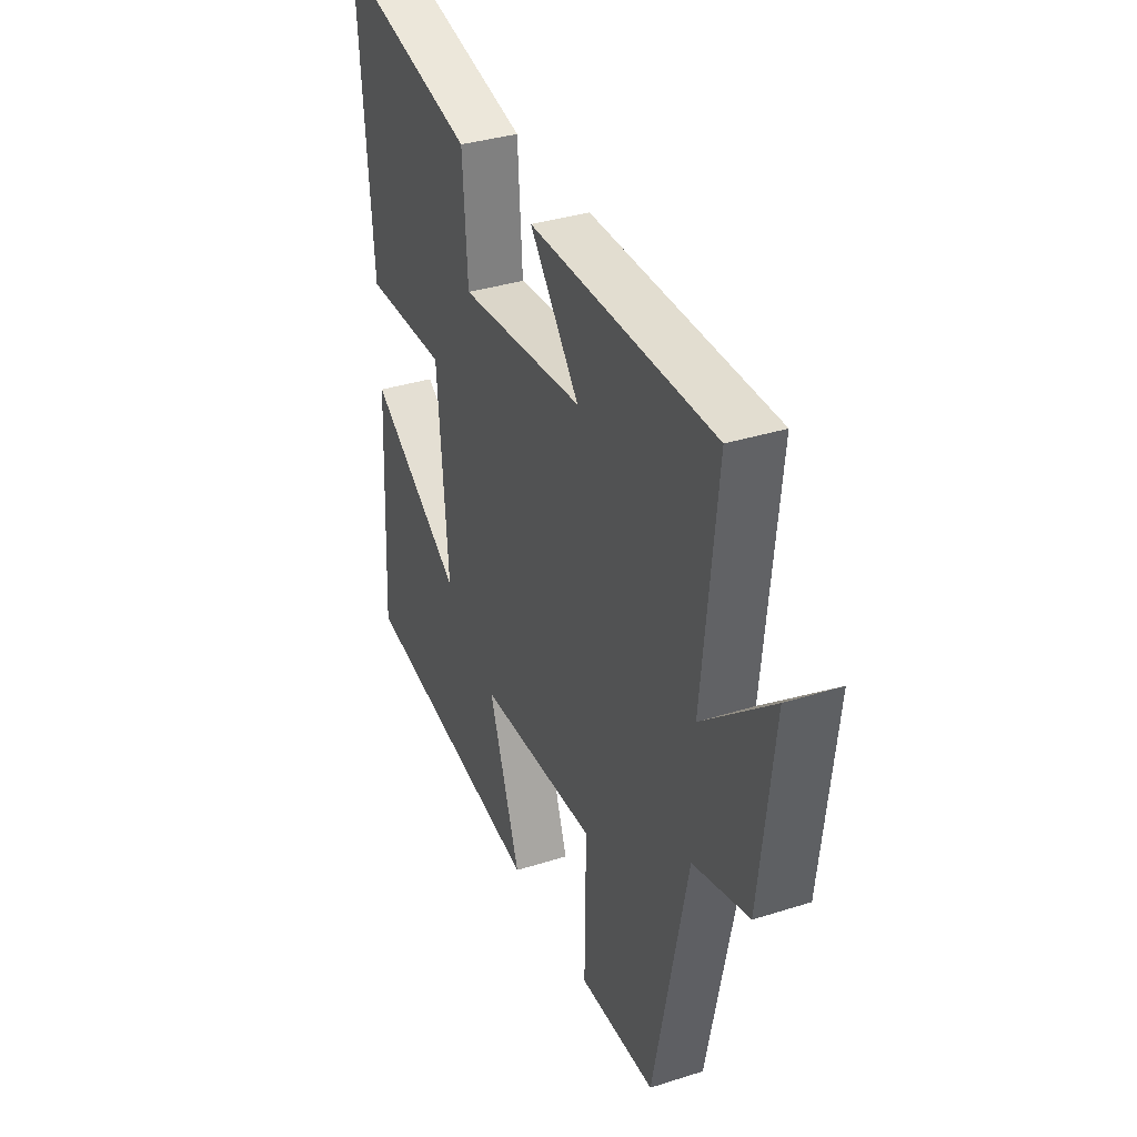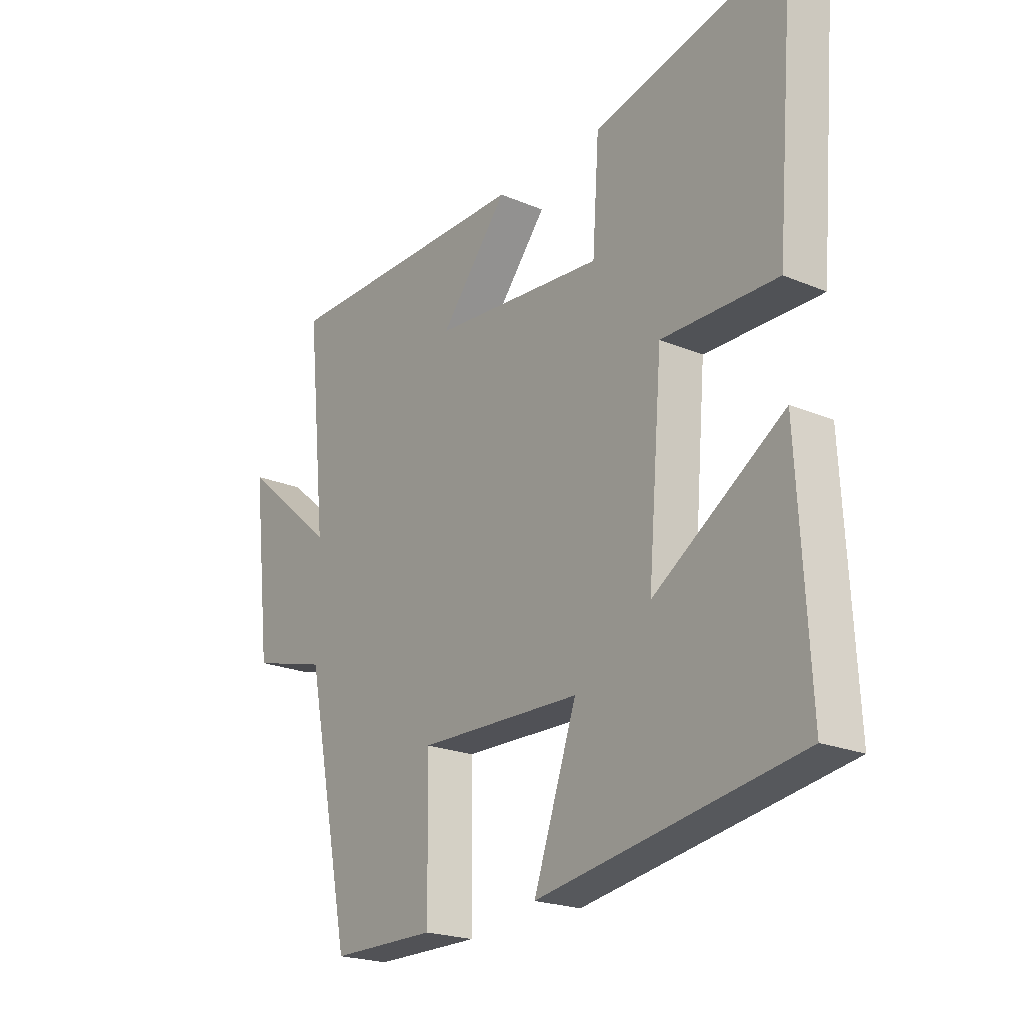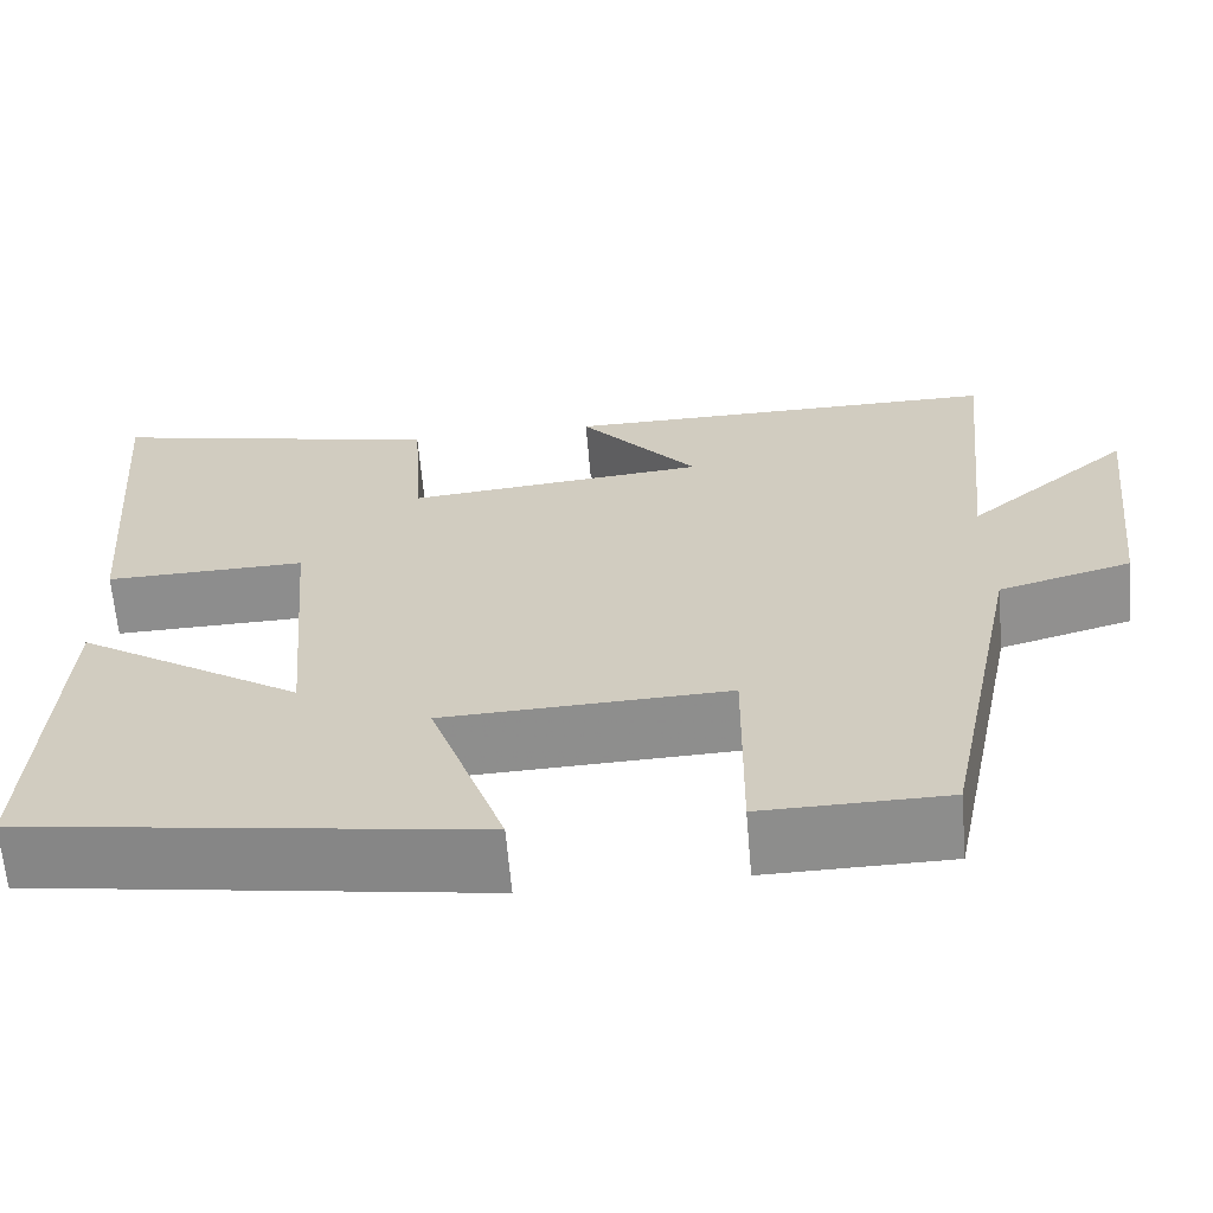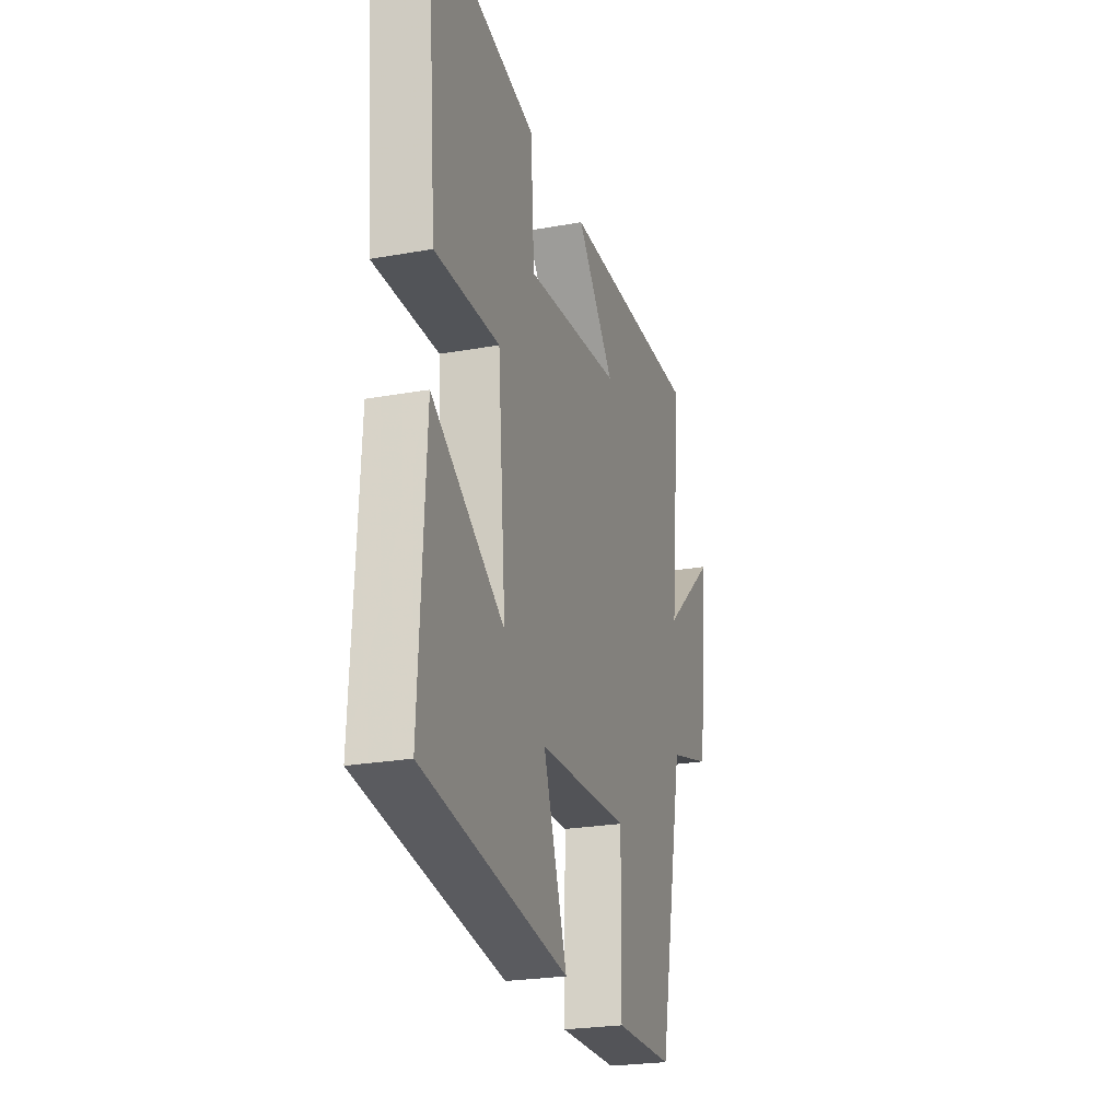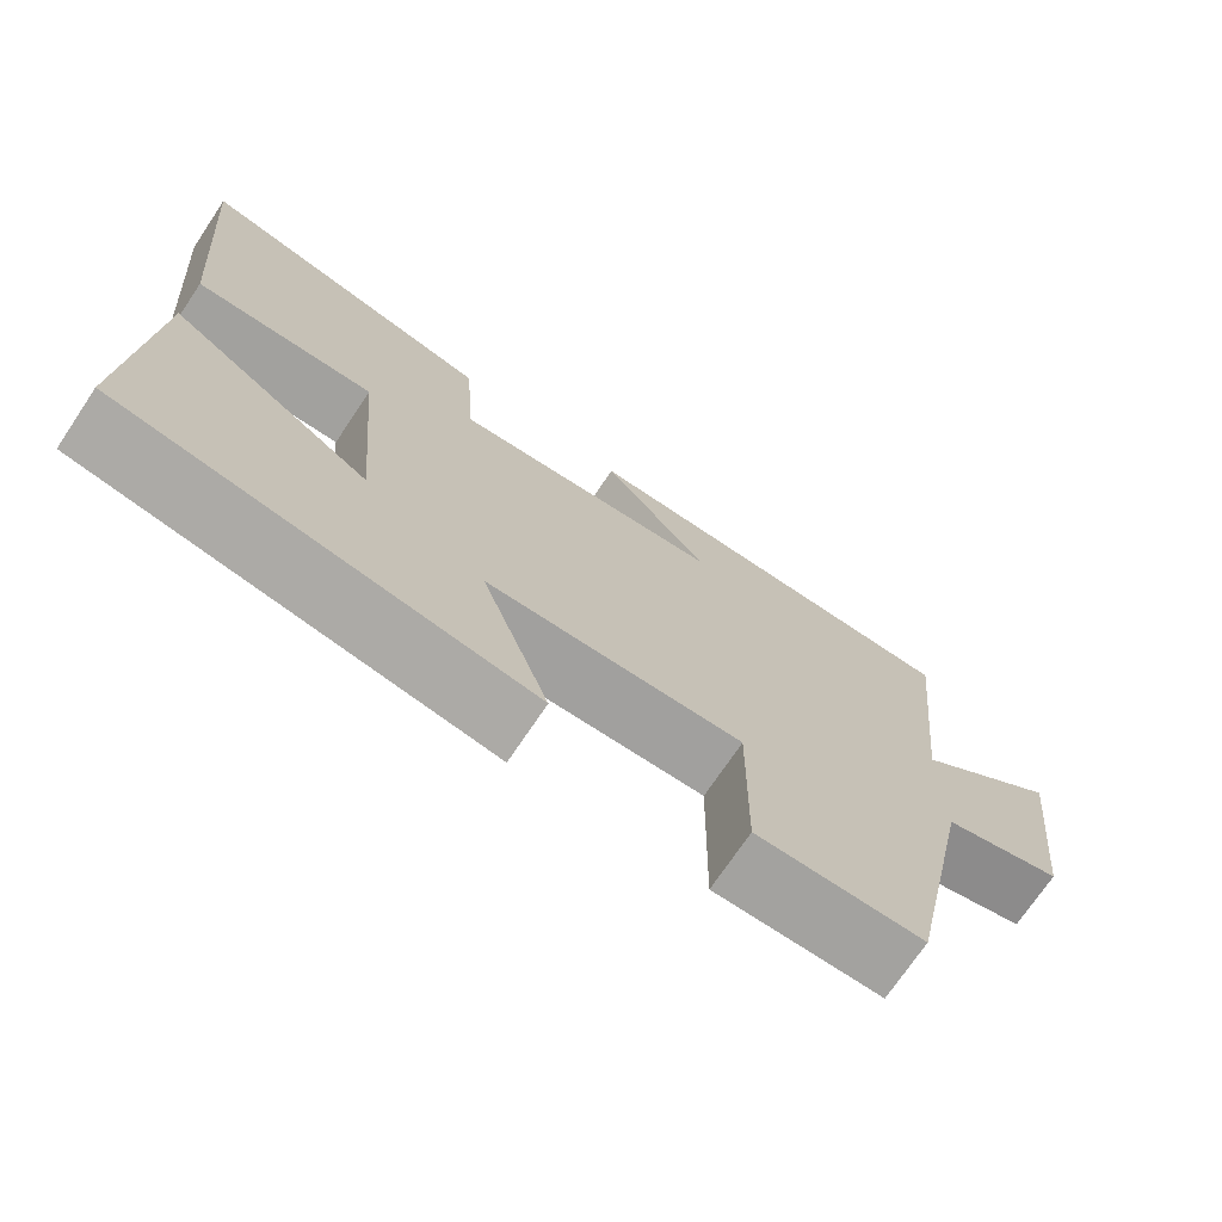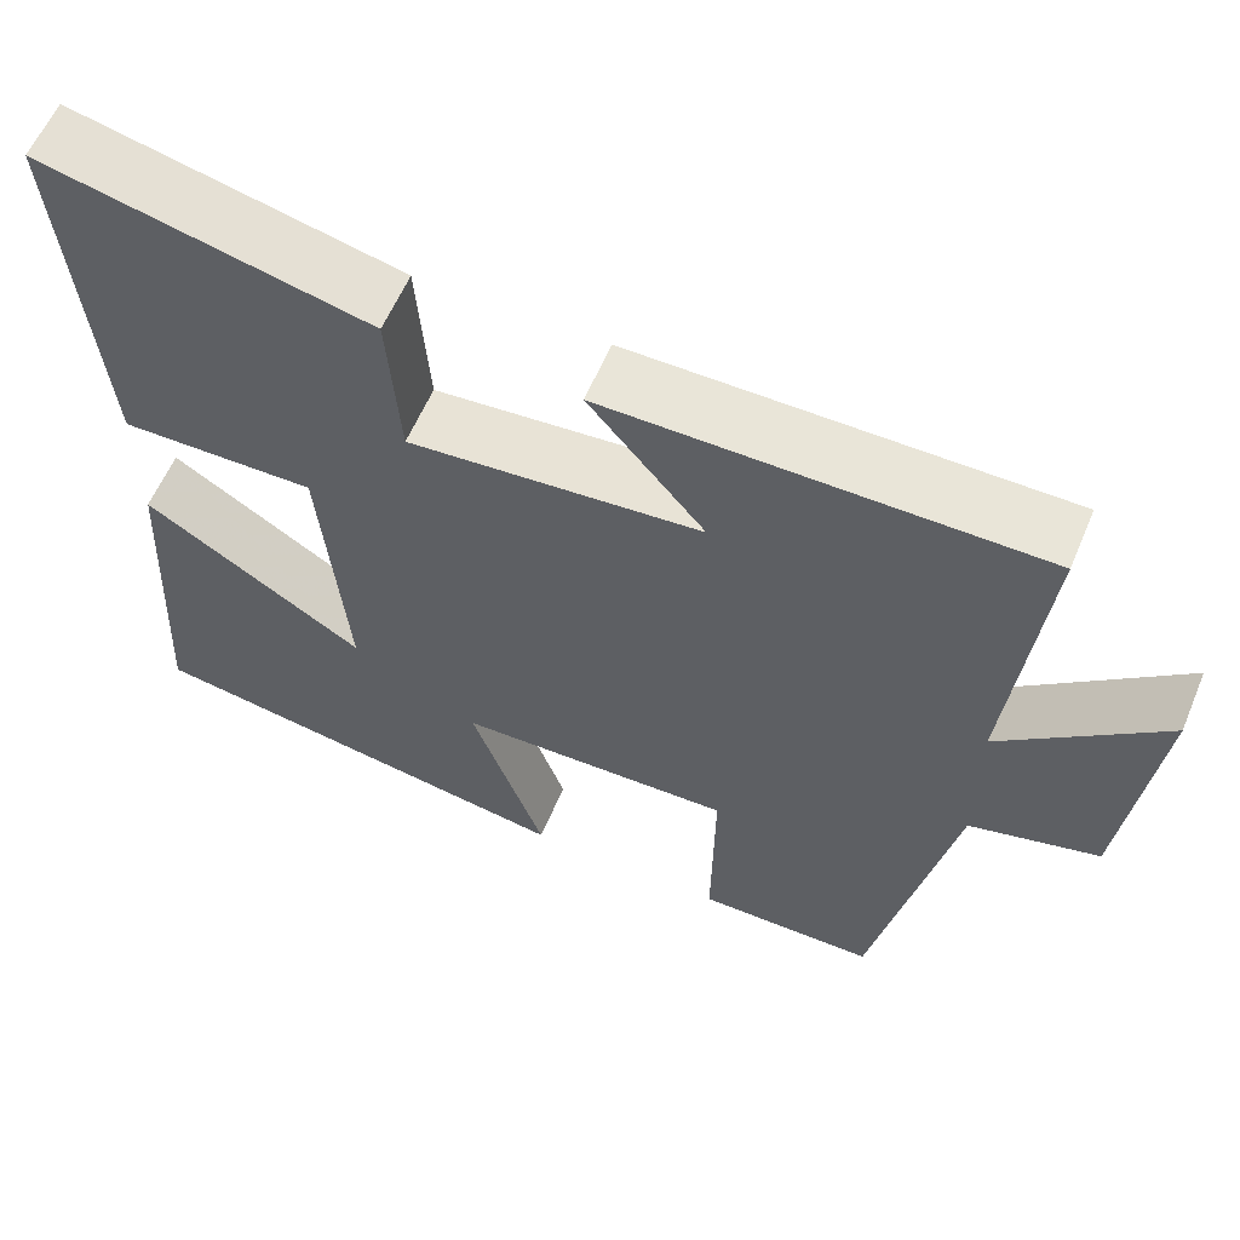
<metadata>
{"format":"obj","ext":"obj","renderer":"f3d","projection":"perspective","resolution":1024,"background":"white","views":[{"elev":35.1,"azim":67.1,"up":"+Z"},{"elev":-21.8,"azim":-126.5,"up":"+Z"},{"elev":-64.4,"azim":4.9,"up":"+Z"},{"elev":-24.1,"azim":-73.3,"up":"+Z"},{"elev":-72.6,"azim":-33.9,"up":"+Z"},{"elev":59.7,"azim":22.8,"up":"+Z"}]}
</metadata>
<code>
v 0.411 0.07 -0.498
v 0.208 0.07 -0.5
v 0.211 0.07 -0.252
v -0.103 0.07 -0.262
v -0.02 0.07 -0.5
v -0.521 0.07 -0.42
v -0.5 0.07 -0.019
v -0.25 0.07 -0.181
v -0.278 0.07 0.149
v -0.5 0.07 0.145
v -0.537 0.07 0.586
v -0.164 0.07 0.5
v -0.151 0.07 0.312
v 0.181 0.07 0.342
v 0.05 0.07 0.5
v 0.538 0.07 0.5
v 0.5 0.07 0.132
v 0.683 0.07 0.289
v 0.647 0.07 -0.023
v 0.5 0.07 -0.064
v 0.411 0 -0.498
v 0.208 0 -0.5
v 0.211 0 -0.252
v -0.103 0 -0.262
v -0.02 0 -0.5
v -0.521 0 -0.42
v -0.5 0 -0.019
v -0.25 0 -0.181
v -0.278 0 0.149
v -0.5 0 0.145
v -0.537 0 0.586
v -0.164 0 0.5
v -0.151 0 0.312
v 0.181 0 0.342
v 0.05 0 0.5
v 0.538 0 0.5
v 0.5 0 0.132
v 0.683 0 0.289
v 0.647 0 -0.023
v 0.5 0 -0.064
f 17 18 19 20
f 1 2 3
f 20 1 3
f 17 20 3
f 14 15 16 17
f 17 3 4
f 14 17 4
f 13 14 4
f 11 12 13
f 10 11 13
f 9 10 13
f 8 9 13 4
f 5 6 7 8
f 4 5 8
f 40 39 38 37
f 23 22 21
f 23 21 40
f 23 40 37
f 37 36 35 34
f 24 23 37
f 24 37 34
f 24 34 33
f 33 32 31
f 33 31 30
f 33 30 29
f 24 33 29 28
f 28 27 26 25
f 28 25 24
f 1 21 22 2
f 2 22 23 3
f 3 23 24 4
f 4 24 25 5
f 5 25 26 6
f 6 26 27 7
f 7 27 28 8
f 8 28 29 9
f 9 29 30 10
f 10 30 31 11
f 11 31 32 12
f 12 32 33 13
f 13 33 34 14
f 14 34 35 15
f 15 35 36 16
f 16 36 37 17
f 17 37 38 18
f 18 38 39 19
f 19 39 40 20
f 20 40 21 1

</code>
